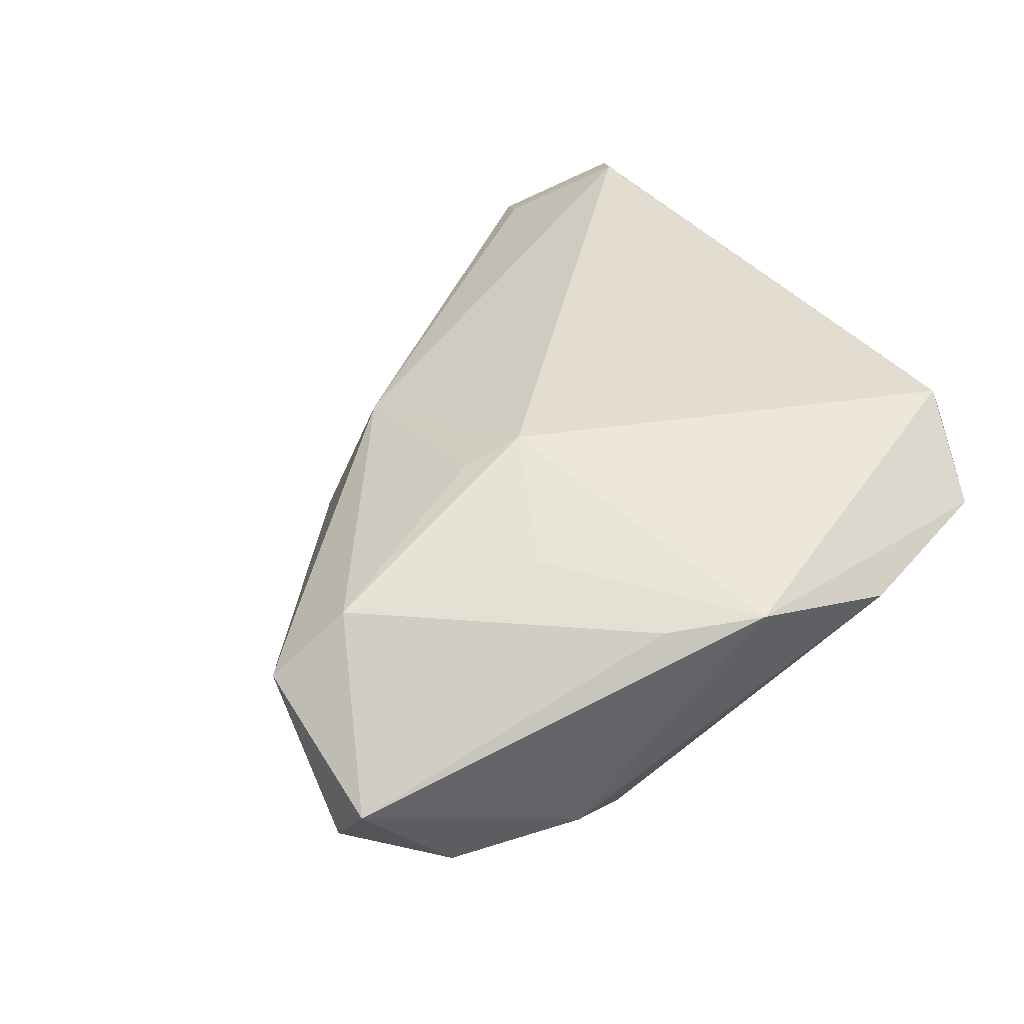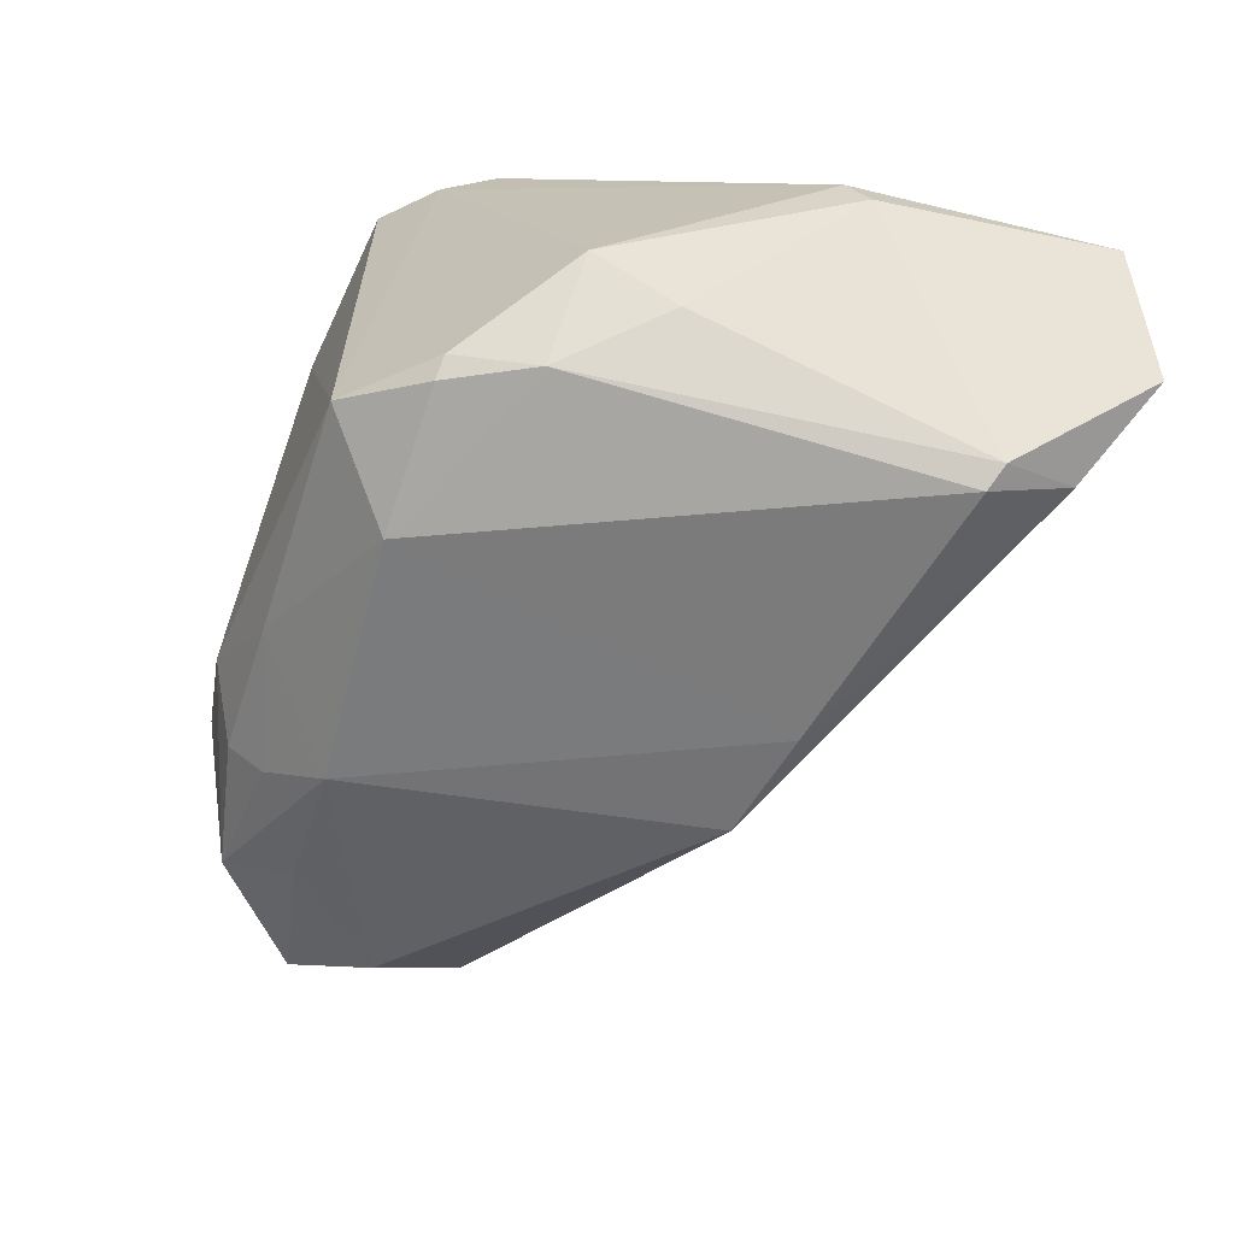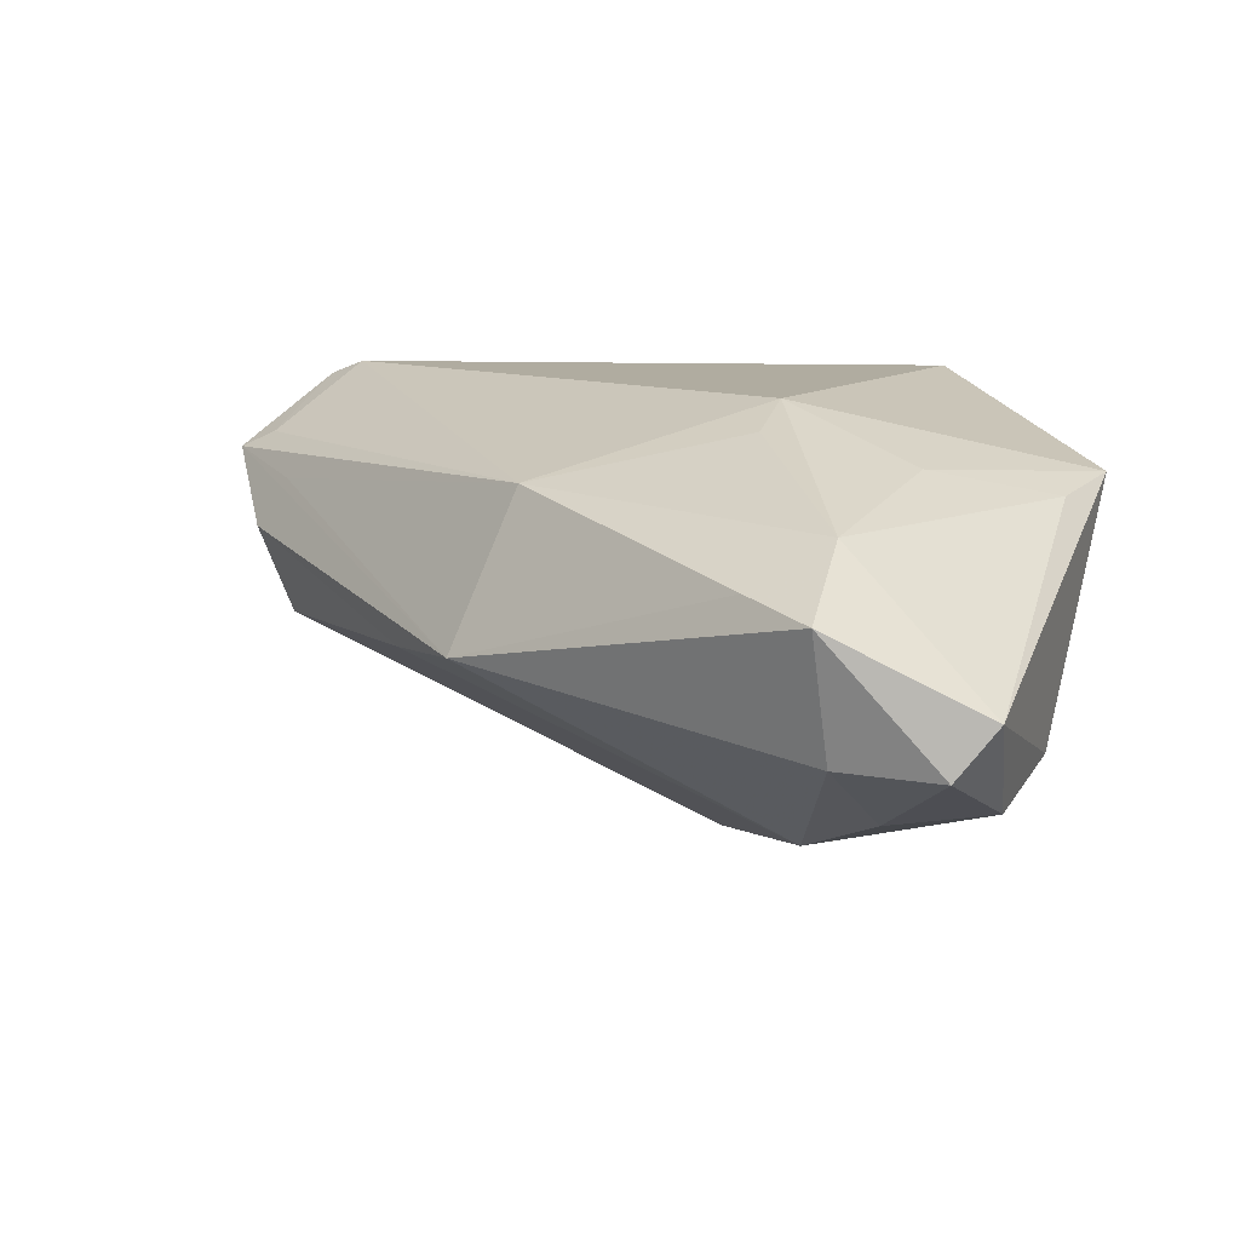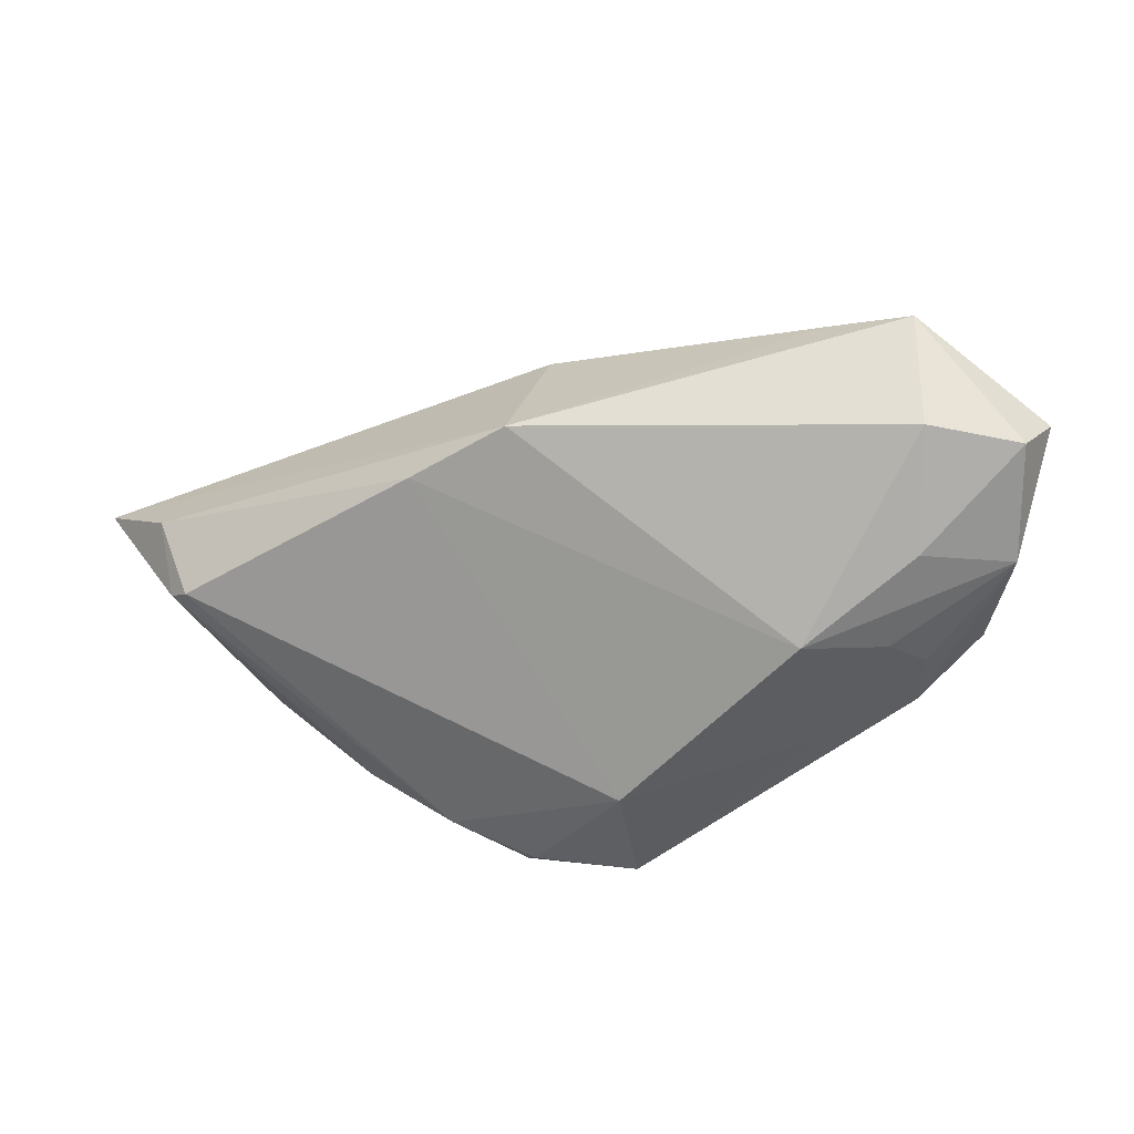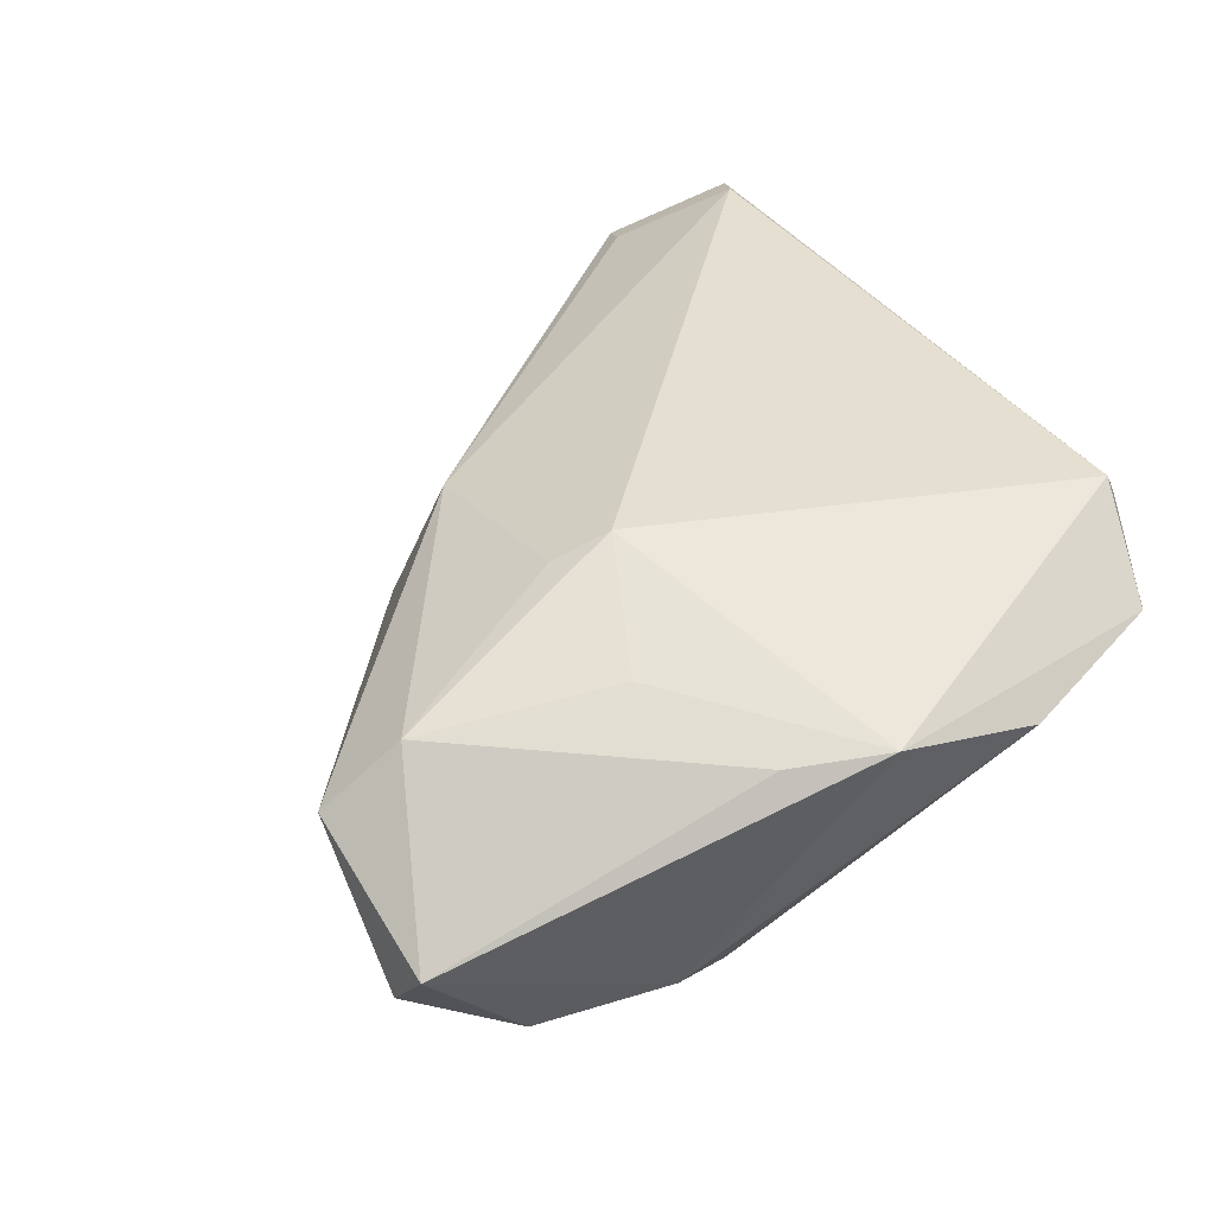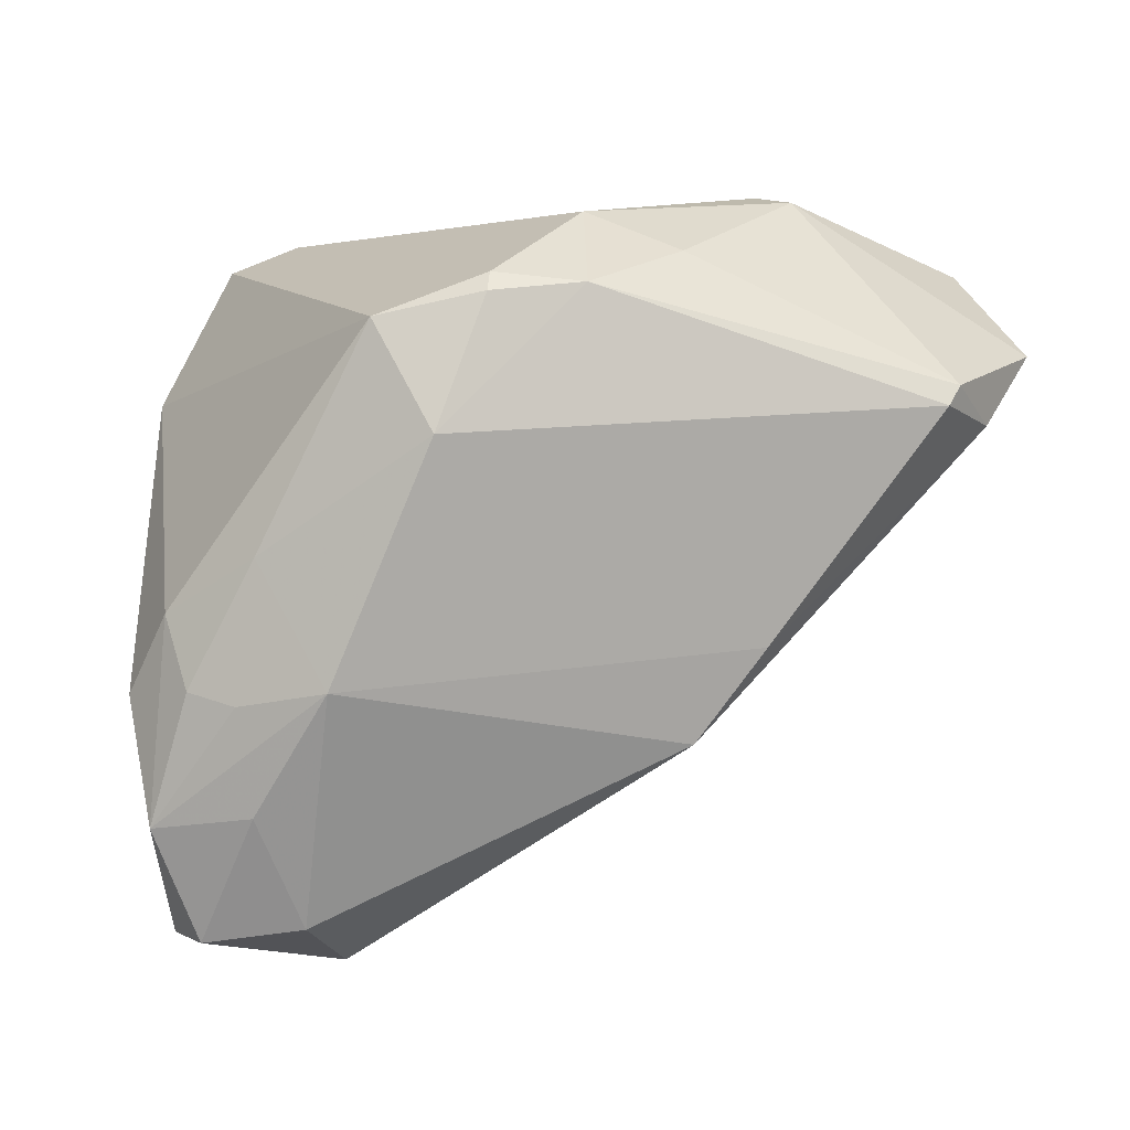
<metadata>
{"format":"obj","ext":"obj","renderer":"f3d","projection":"perspective","resolution":1024,"background":"white","views":[{"elev":35.4,"azim":63.4,"up":"+Z"},{"elev":10.0,"azim":-146.5,"up":"+Y"},{"elev":9.9,"azim":10.9,"up":"+Z"},{"elev":-44.2,"azim":-19.1,"up":"+Z"},{"elev":37.4,"azim":64.3,"up":"+Z"},{"elev":-7.8,"azim":-172.0,"up":"+Y"}]}
</metadata>
<code>
v -0.01239 0.03107 -0.01496
v 0.009019 -0.02303 0.01872
v 0.034 -0.01443 -0.01946
v 0.01946 -0.0493 -0.01121
v -0.01421 0.02036 -0.02504
v -0.03497 0.03598 0.001994
v 0.04385 0.01506 0.009481
v 0.0243 0.03499 0.0217
v 0.02482 -0.02524 -0.02289
v 0.01057 -0.04671 0.00539
v -0.00387 0.02125 -0.02742
v -0.01668 -0.0242 0.01285
v -0.05291 0.009045 -0.007742
v 0.02243 -0.009108 -0.02491
v 0.03949 -0.02296 -0.01449
v 0.02265 0.03733 0.01819
v 0.01961 -0.04408 0.01072
v 0.001524 0.002883 -0.0307
v 0.02356 -0.03725 -0.0195
v -0.04966 0.02903 0.0217
v 0.03139 -0.05078 -0.01172
v -0.03217 -0.01786 -0.006546
v -0.05421 0.01168 -0.006114
v -0.02375 0.02593 -0.01559
v 0.01818 -0.05285 0.003325
v 0.03583 -0.03817 -0.01745
v 0.03612 -0.04957 -0.005888
v 0.008797 0.01617 -0.02967
v -0.06248 0.01855 0.01153
v -0.05416 0.0307 0.01996
v -0.05727 0.008604 0.002833
v 0.01396 -0.02412 -0.02548
v -0.05763 0.01711 0.01366
v 0.03606 0.03261 0.01272
v -0.003877 0.01873 -0.02916
v 0.04482 -0.002035 0.01297
v 0.02604 -0.02177 0.015
v 0.02802 0.03606 0.01412
v 0.0307 -0.0234 -0.02164
v -0.05316 0.008058 0.008883
v -0.02366 -0.02865 -0.005555
v 0.04063 -0.01291 0.01143
v 0.01039 -0.01651 0.0217
v -0.03054 0.03733 0.00425
f 27 15 36
f 30 6 29
f 8 16 30
f 36 34 8
f 8 34 16
f 30 16 44
f 44 6 30
f 42 27 36
f 17 27 42
f 26 27 21
f 15 27 26
f 30 29 33
f 13 22 31
f 12 33 29
f 38 34 28
f 16 34 38
f 38 44 16
f 15 26 3
f 36 8 43
f 13 5 18
f 18 22 13
f 32 22 18
f 19 26 21
f 32 26 19
f 21 4 19
f 19 4 32
f 39 3 26
f 25 27 17
f 21 27 25
f 25 4 21
f 40 12 29
f 15 3 7
f 36 15 7
f 7 34 36
f 28 34 7
f 7 3 28
f 36 43 37
f 37 43 17
f 37 42 36
f 17 42 37
f 2 12 17
f 17 43 2
f 2 43 12
f 12 43 20
f 30 33 20
f 33 12 20
f 20 8 30
f 20 43 8
f 23 5 13
f 23 24 5
f 6 24 23
f 23 29 6
f 13 31 23
f 23 31 29
f 5 24 1
f 6 44 1
f 1 24 6
f 44 38 1
f 9 26 32
f 9 39 26
f 17 12 10
f 10 25 17
f 5 1 11
f 11 38 28
f 11 1 38
f 39 9 14
f 14 18 28
f 32 18 14
f 14 9 32
f 28 3 14
f 3 39 14
f 25 10 41
f 4 25 41
f 41 10 12
f 41 22 32
f 32 4 41
f 41 31 22
f 12 40 41
f 29 31 41
f 41 40 29
f 35 18 5
f 5 11 35
f 28 18 35
f 35 11 28

</code>
